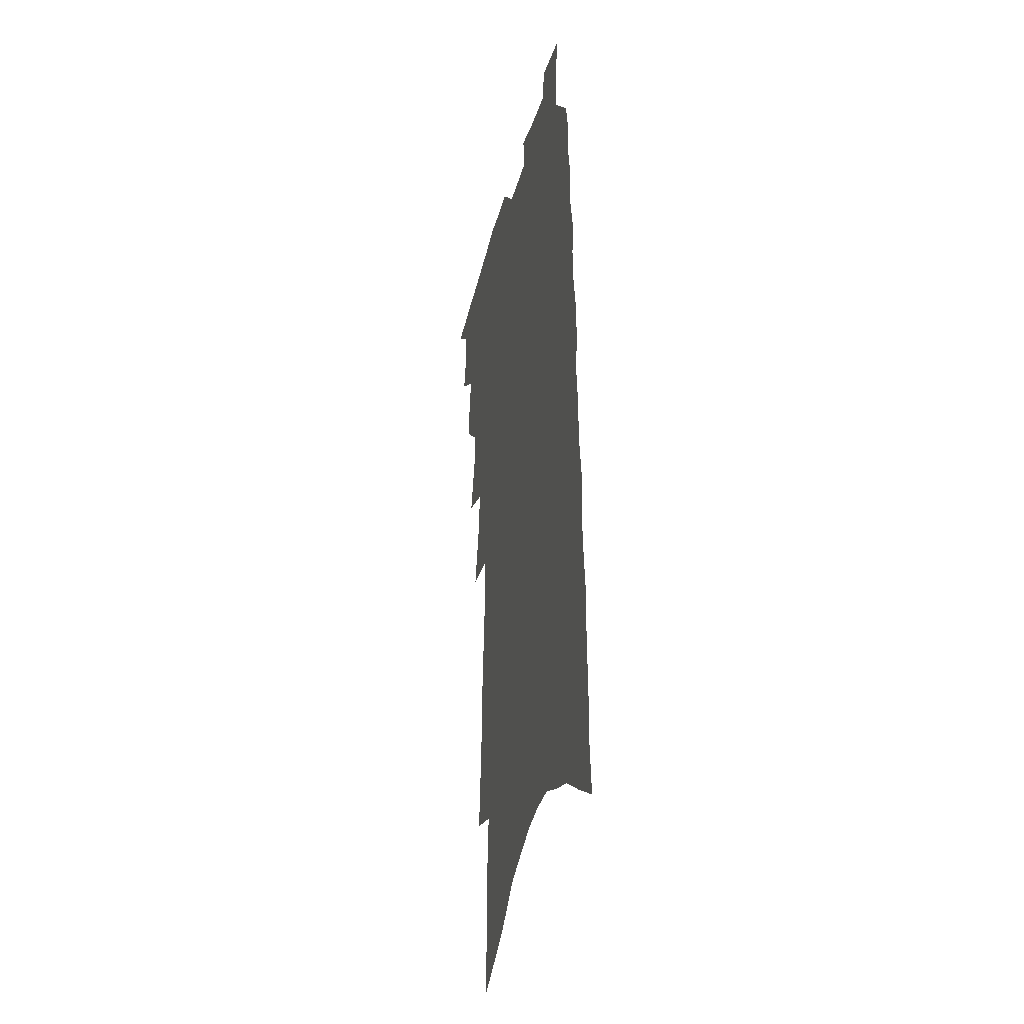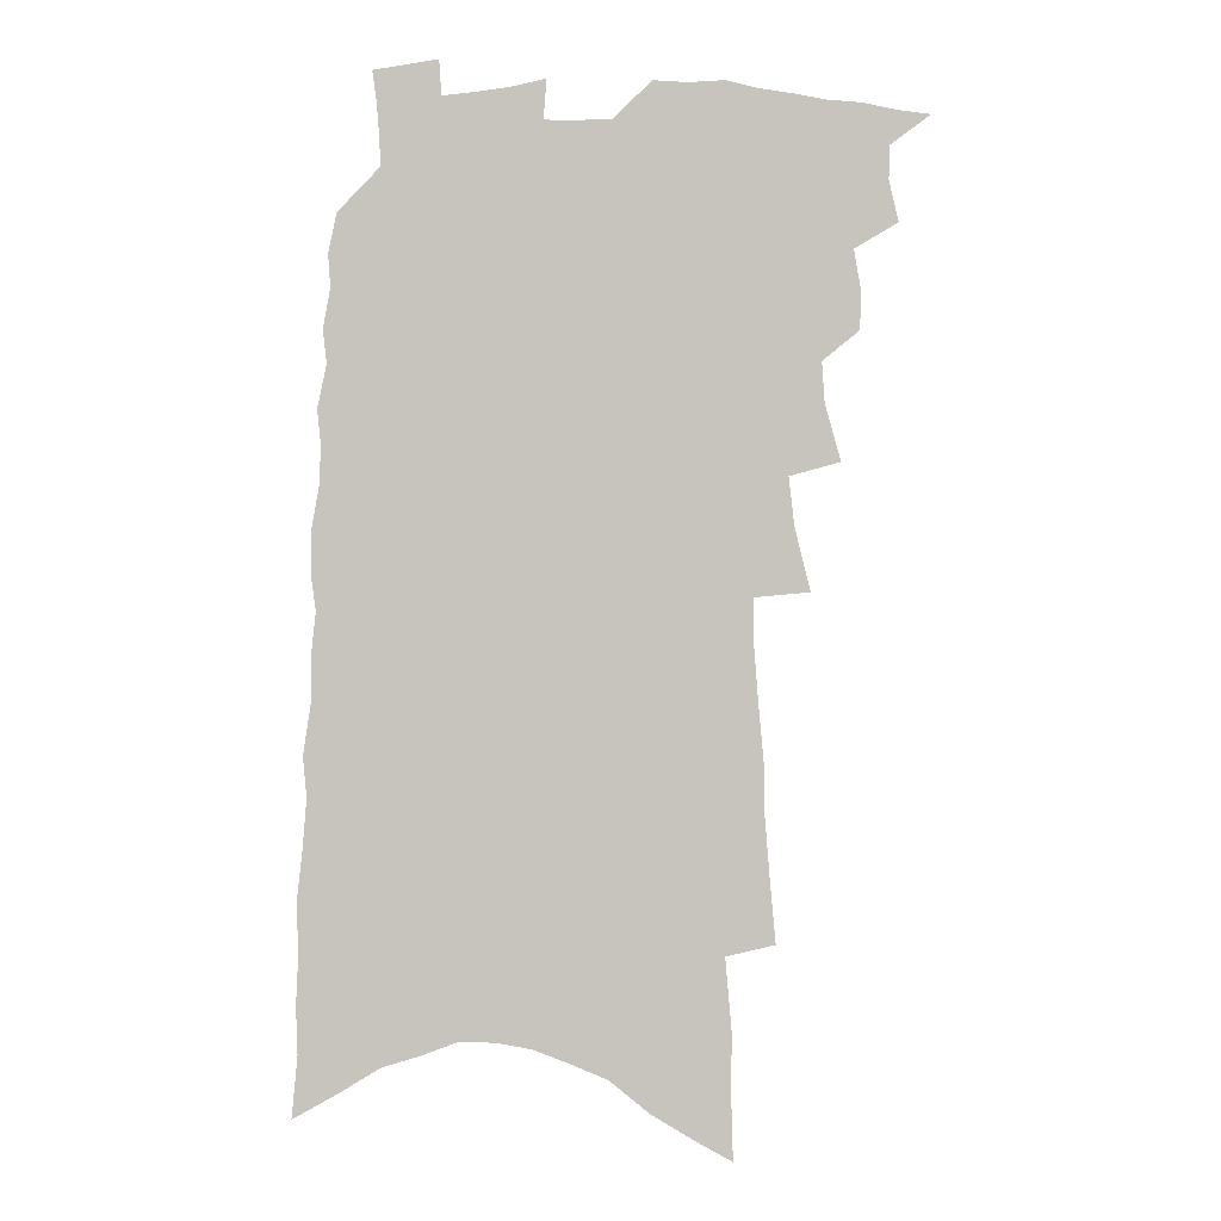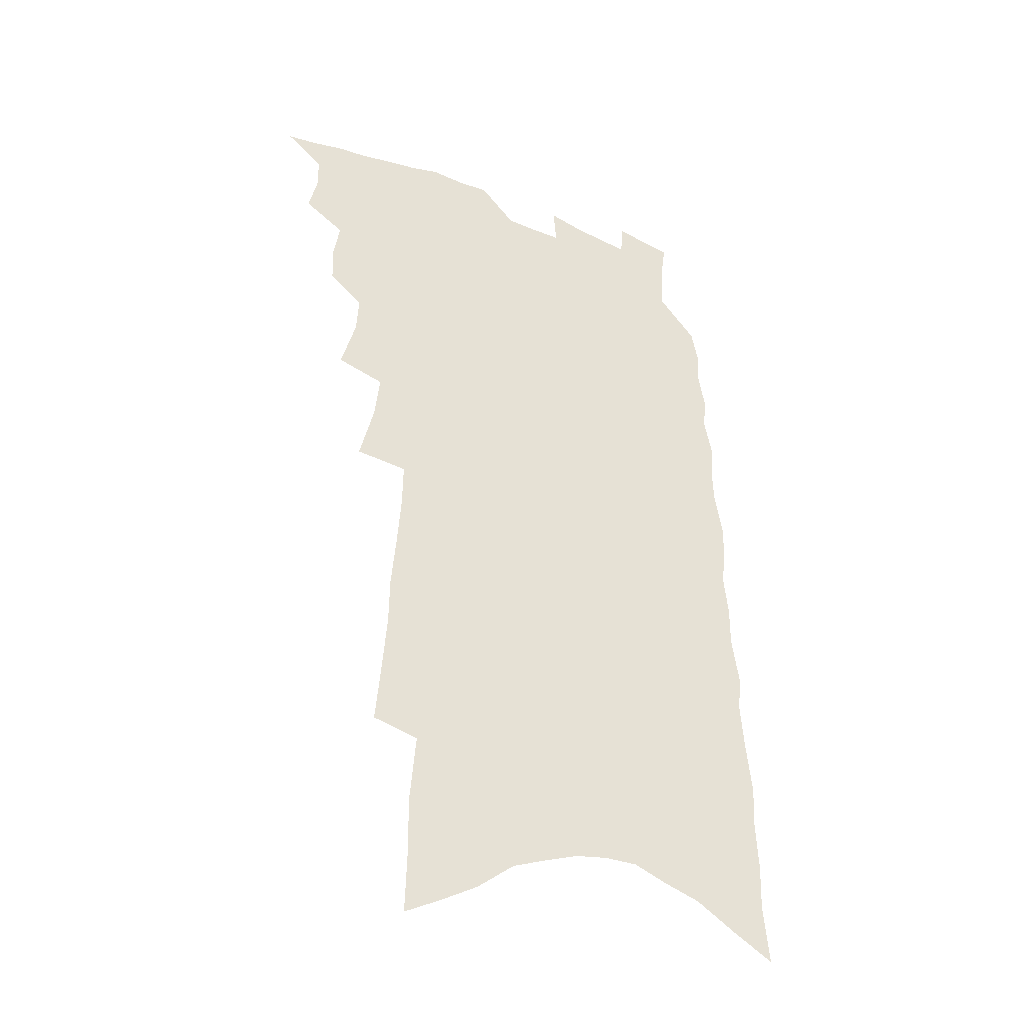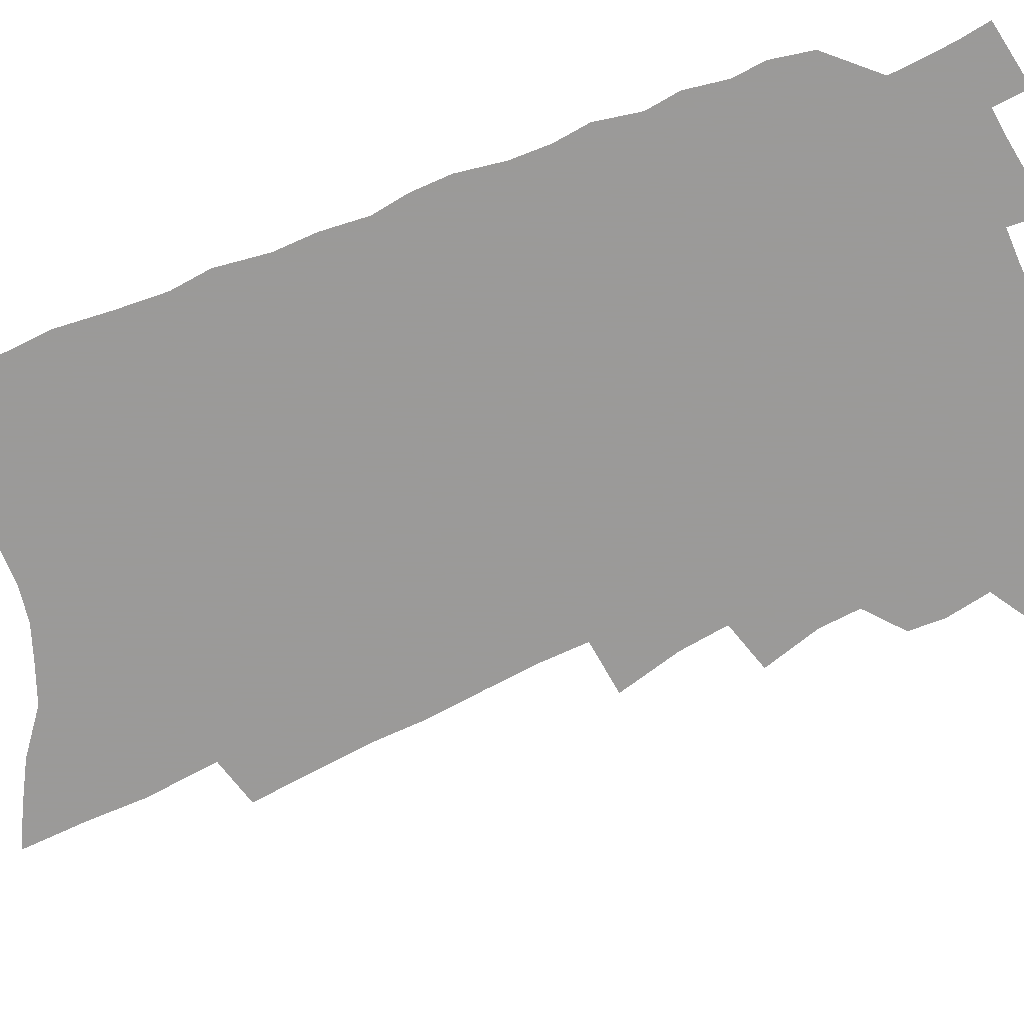
<metadata>
{"format":"obj","ext":"obj","renderer":"f3d","projection":"perspective","resolution":1024,"background":"white","views":[{"elev":-32.5,"azim":76.5,"up":"+Y"},{"elev":0.2,"azim":-179.1,"up":"+Y"},{"elev":-37.6,"azim":-27.3,"up":"+Y"},{"elev":-69.5,"azim":113.8,"up":"+Z"}]}
</metadata>
<code>
v 488.8 503.7 0
v 500.4 465.1 0
v 504 480.2 0
v 503.8 492.6 0
v 501.4 505.4 0
v 514.4 426.3 0
v 513.8 439.5 0
v 516.5 455.6 0
v 517.9 469.5 0
v 517.9 482 0
v 516.5 494.1 0
v 513.4 507.9 0
v 521 379.2 0
v 526.9 400.4 0
v 527.9 415.3 0
v 530.7 431.8 0
v 529.4 444.1 0
v 528.7 456.3 0
v 531.5 471.5 0
v 530.7 483.5 0
v 528.8 495.7 0
v 526.2 509 0
v 531.9 332.5 0
v 537.7 356 0
v 539.8 374.1 0
v 541 390.4 0
v 543.1 406.9 0
v 542.5 419.7 0
v 543.9 434.4 0
v 544.2 447.6 0
v 544.4 460.6 0
v 543.7 472.8 0
v 542.7 484.9 0
v 540.9 497.4 0
v 538.3 511.3 0
v 544.4 205.9 0
v 546.6 229.9 0
v 548.4 252.4 0
v 548.7 271.4 0
v 550.7 293 0
v 552.2 313 0
v 552.6 330.6 0
v 552.6 347 0
v 553.2 363.4 0
v 555 380.6 0
v 554.8 394.4 0
v 555.6 409.1 0
v 556.3 423.2 0
v 557.4 437.1 0
v 557.4 449.8 0
v 558.1 462.6 0
v 556.8 474.3 0
v 555 486.4 0
v 553.3 498.8 0
v 550.5 513.2 0
v 559.7 127.8 0
v 560.4 152.2 0
v 560.2 174.3 0
v 562.6 201.6 0
v 565.1 227 0
v 564.2 244.9 0
v 565.5 265.8 0
v 564.8 282.9 0
v 567.5 305.6 0
v 566.4 320.5 0
v 567 337.9 0
v 566.1 352.2 0
v 567.7 369.4 0
v 568 384.2 0
v 568.9 399.3 0
v 569 412.7 0
v 570.6 427.4 0
v 569.8 439.1 0
v 570.9 452.5 0
v 570 463.9 0
v 569 475.5 0
v 567.7 487.4 0
v 565.3 501.1 0
v 562.6 516.1 0
v 574.4 135.9 0
v 576.4 165.3 0
v 577.9 192 0
v 579.8 217.5 0
v 580.2 238 0
v 580.5 257.6 0
v 579.6 274.1 0
v 580.3 293.6 0
v 580.9 312.2 0
v 580.5 327.6 0
v 581.1 344.8 0
v 581.1 359.8 0
v 580 372.1 0
v 580.5 387.1 0
v 581.4 402.1 0
v 582.6 417.2 0
v 582.3 428.9 0
v 582.1 440.8 0
v 582.5 453.4 0
v 581.6 464.8 0
v 581.2 476.3 0
v 580 488.2 0
v 577.7 502.3 0
v 576.2 515.4 0
v 589.1 144.6 0
v 592.5 180.5 0
v 594 206.7 0
v 593.5 225.2 0
v 593.4 244.3 0
v 593.2 262.6 0
v 592.9 280.3 0
v 592.9 297.8 0
v 592.9 315.2 0
v 593.7 334.1 0
v 593.1 347.6 0
v 592.6 361.2 0
v 593 376.7 0
v 592.8 390.3 0
v 593.4 403 0
v 593.8 417.3 0
v 593.5 429.3 0
v 593.7 441.8 0
v 594 454.3 0
v 593.6 465.6 0
v 592.9 477.1 0
v 591.9 489.4 0
v 590.2 502.7 0
v 588.6 516.2 0
v 604.5 157.1 0
v 606.5 189.8 0
v 606.8 212.3 0
v 606.7 232 0
v 606 248.6 0
v 605.2 264.5 0
v 605.1 283.3 0
v 605.2 301.9 0
v 605 317.9 0
v 605.3 336.2 0
v 604.8 349.7 0
v 604.9 364.8 0
v 604.5 377.8 0
v 603.9 388 0
v 604.6 403.8 0
v 605.3 418.8 0
v 605.1 430.6 0
v 605.6 443.8 0
v 605.3 454.8 0
v 605.1 466.2 0
v 604.7 477.6 0
v 604.5 489.2 0
v 603.2 502.3 0
v 618.3 162.8 0
v 619.2 193.3 0
v 619.1 215.9 0
v 618.7 233.7 0
v 618.3 252.2 0
v 617.7 268.7 0
v 617.3 287.5 0
v 616.9 301.9 0
v 616.7 320.8 0
v 616.6 336.5 0
v 616.4 351.1 0
v 616.3 365.6 0
v 616.4 380.4 0
v 616.5 393 0
v 616.3 406 0
v 616.5 419.8 0
v 616.4 431.1 0
v 616.6 443.8 0
v 616.8 455.4 0
v 617 466.6 0
v 616.8 477.7 0
v 616.3 489.6 0
v 615.8 502 0
v 631.8 168 0
v 631.7 194.2 0
v 631.3 214.9 0
v 630.8 235.4 0
v 630.3 253.2 0
v 629.7 270.4 0
v 629.1 288 0
v 628.6 304 0
v 628.5 318.3 0
v 627.9 337.5 0
v 627.9 349.4 0
v 627.6 365.8 0
v 627.7 379.6 0
v 627.6 393.6 0
v 627.5 406.1 0
v 627.5 419.5 0
v 627.6 431.9 0
v 627.7 443.8 0
v 627.8 455.3 0
v 627.9 466.7 0
v 628.2 477.7 0
v 628.3 489.1 0
v 627.8 502.1 0
v 626.7 516.9 0
v 645 170.4 0
v 644.2 196.6 0
v 643.4 217.2 0
v 643 233.9 0
v 642.5 251.8 0
v 641.7 270.2 0
v 641 287.8 0
v 640.1 306.7 0
v 639.9 319.7 0
v 639.3 337.2 0
v 639.2 351.1 0
v 639 364.9 0
v 639 379.1 0
v 638.8 392.7 0
v 638.7 405.7 0
v 638.7 418.6 0
v 638.7 431.4 0
v 638.8 443.4 0
v 639 454.7 0
v 639.3 466.1 0
v 639.6 477.4 0
v 639.9 488.9 0
v 640.2 500.8 0
v 640.1 513.9 0
v 658.1 170.8 0
v 656.8 194.8 0
v 656.1 214.4 0
v 655.1 233.5 0
v 655.6 248 0
v 653.7 269.5 0
v 654 283.5 0
v 652.2 303.7 0
v 651.4 320 0
v 651.1 335.2 0
v 650.5 350.7 0
v 650.2 364.3 0
v 651 376.7 0
v 650.7 390.4 0
v 650.4 403.9 0
v 650.4 416.3 0
v 649.8 431 0
v 649.7 443.1 0
v 650.2 454.6 0
v 650.5 466 0
v 651 477.1 0
v 651.5 488.3 0
v 652 499.9 0
v 652.5 512.2 0
v 672.1 165.6 0
v 670 191.2 0
v 669.5 209.6 0
v 669.2 227.3 0
v 668 246.6 0
v 666.8 265.1 0
v 666 282 0
v 664.1 301.7 0
v 663.7 316.8 0
v 664.5 329.9 0
v 663.2 346.6 0
v 663.7 359.5 0
v 662.6 375.4 0
v 662.1 389.5 0
v 662 402.6 0
v 661.3 416.5 0
v 662.3 428.1 0
v 662.6 440.1 0
v 661.9 453.2 0
v 661.9 465 0
v 662.5 476.3 0
v 662.9 487.8 0
v 663.6 499.4 0
v 664.5 510.9 0
v 665.3 524 0
v 686.2 161.3 0
v 683.7 186.2 0
v 683.5 204.1 0
v 682.3 223.7 0
v 682.1 240.7 0
v 680 261.2 0
v 678.6 279.4 0
v 677.7 296.1 0
v 678.1 310.6 0
v 676.2 328.6 0
v 676.4 342.6 0
v 675.3 358.1 0
v 675.2 371.8 0
v 674.8 386 0
v 675.3 398.8 0
v 674.8 412.4 0
v 675.5 424.7 0
v 674.1 438.9 0
v 674.8 450.6 0
v 674.1 463.3 0
v 673.6 475.9 0
v 674.2 487.1 0
v 675.1 498.3 0
v 676.2 509.9 0
v 677.2 522.1 0
v 702.4 151.6 0
v 699.2 177.3 0
v 698.1 197.3 0
v 698.3 214.6 0
v 696.4 234.8 0
v 695.5 252.9 0
v 694 271.3 0
v 693.2 288.3 0
v 691.7 305.6 0
v 690.1 322.6 0
v 691.1 336.2 0
v 691 350.9 0
v 688.5 367.3 0
v 690.9 379.3 0
v 689.5 394.1 0
v 687.5 409.2 0
v 688.7 421.4 0
v 687.4 435.4 0
v 687.5 448 0
v 686.9 460.9 0
v 685.7 474 0
v 686.4 485.6 0
v 686.9 497.3 0
v 687.8 508.8 0
v 689.4 520.2 0
v 718.6 142.6 0
v 716.4 165.7 0
v 717 183.6 0
v 716.1 203 0
v 716.9 219.8 0
v 714.6 239.8 0
v 713.1 258.4 0
v 714.5 273.5 0
v 711.6 292.7 0
v 711.7 308.5 0
v 709.8 325.5 0
v 711.6 338.9 0
v 711.6 353.7 0
v 708.6 370.9 0
v 708 385.3 0
v 709.3 398.4 0
v 705.9 414.6 0
v 707.2 427.1 0
v 704.5 442.1 0
v 705.3 454.4 0
v 702.2 469.1 0
f 4 5 1
f 8 9 2
f 2 9 3
f 9 10 3
f 3 10 4
f 10 11 4
f 4 11 5
f 11 12 5
f 15 16 6
f 6 16 7
f 16 17 7
f 7 17 8
f 17 18 8
f 8 18 9
f 18 19 9
f 9 19 10
f 19 20 10
f 10 20 11
f 20 21 11
f 11 21 12
f 21 22 12
f 25 26 13
f 13 26 14
f 26 27 14
f 14 27 15
f 27 28 15
f 15 28 16
f 28 29 16
f 16 29 17
f 29 30 17
f 17 30 18
f 30 31 18
f 18 31 19
f 31 32 19
f 19 32 20
f 32 33 20
f 20 33 21
f 33 34 21
f 21 34 22
f 34 35 22
f 42 43 23
f 23 43 24
f 43 44 24
f 24 44 25
f 44 45 25
f 25 45 26
f 45 46 26
f 26 46 27
f 46 47 27
f 27 47 28
f 47 48 28
f 28 48 29
f 48 49 29
f 29 49 30
f 49 50 30
f 30 50 31
f 50 51 31
f 31 51 32
f 51 52 32
f 32 52 33
f 52 53 33
f 33 53 34
f 53 54 34
f 34 54 35
f 54 55 35
f 59 60 36
f 36 60 37
f 60 61 37
f 37 61 38
f 61 62 38
f 38 62 39
f 62 63 39
f 39 63 40
f 63 64 40
f 40 64 41
f 64 65 41
f 41 65 42
f 65 66 42
f 42 66 43
f 66 67 43
f 43 67 44
f 67 68 44
f 44 68 45
f 68 69 45
f 45 69 46
f 69 70 46
f 46 70 47
f 70 71 47
f 47 71 48
f 71 72 48
f 48 72 49
f 72 73 49
f 49 73 50
f 73 74 50
f 50 74 51
f 74 75 51
f 51 75 52
f 75 76 52
f 52 76 53
f 76 77 53
f 53 77 54
f 77 78 54
f 54 78 55
f 78 79 55
f 56 80 57
f 80 81 57
f 57 81 58
f 81 82 58
f 58 82 59
f 82 83 59
f 59 83 60
f 83 84 60
f 60 84 61
f 84 85 61
f 61 85 62
f 85 86 62
f 62 86 63
f 86 87 63
f 63 87 64
f 87 88 64
f 64 88 65
f 88 89 65
f 65 89 66
f 89 90 66
f 66 90 67
f 90 91 67
f 67 91 68
f 91 92 68
f 68 92 69
f 92 93 69
f 69 93 70
f 93 94 70
f 70 94 71
f 94 95 71
f 71 95 72
f 95 96 72
f 72 96 73
f 96 97 73
f 73 97 74
f 97 98 74
f 74 98 75
f 98 99 75
f 75 99 76
f 99 100 76
f 76 100 77
f 100 101 77
f 77 101 78
f 101 102 78
f 78 102 79
f 102 103 79
f 80 104 81
f 104 105 81
f 81 105 82
f 105 106 82
f 82 106 83
f 106 107 83
f 83 107 84
f 107 108 84
f 84 108 85
f 108 109 85
f 85 109 86
f 109 110 86
f 86 110 87
f 110 111 87
f 87 111 88
f 111 112 88
f 88 112 89
f 112 113 89
f 89 113 90
f 113 114 90
f 90 114 91
f 114 115 91
f 91 115 92
f 115 116 92
f 92 116 93
f 116 117 93
f 93 117 94
f 117 118 94
f 94 118 95
f 118 119 95
f 95 119 96
f 119 120 96
f 96 120 97
f 120 121 97
f 97 121 98
f 121 122 98
f 98 122 99
f 122 123 99
f 99 123 100
f 123 124 100
f 100 124 101
f 124 125 101
f 101 125 102
f 125 126 102
f 102 126 103
f 126 127 103
f 104 128 105
f 128 129 105
f 105 129 106
f 129 130 106
f 106 130 107
f 130 131 107
f 107 131 108
f 131 132 108
f 108 132 109
f 132 133 109
f 109 133 110
f 133 134 110
f 110 134 111
f 134 135 111
f 111 135 112
f 135 136 112
f 112 136 113
f 136 137 113
f 113 137 114
f 137 138 114
f 114 138 115
f 138 139 115
f 115 139 116
f 139 140 116
f 116 140 117
f 140 141 117
f 117 141 118
f 141 142 118
f 118 142 119
f 142 143 119
f 119 143 120
f 143 144 120
f 120 144 121
f 144 145 121
f 121 145 122
f 145 146 122
f 122 146 123
f 146 147 123
f 123 147 124
f 147 148 124
f 124 148 125
f 148 149 125
f 125 149 126
f 149 150 126
f 126 150 127
f 128 151 129
f 151 152 129
f 129 152 130
f 152 153 130
f 130 153 131
f 153 154 131
f 131 154 132
f 154 155 132
f 132 155 133
f 155 156 133
f 133 156 134
f 156 157 134
f 134 157 135
f 157 158 135
f 135 158 136
f 158 159 136
f 136 159 137
f 159 160 137
f 137 160 138
f 160 161 138
f 138 161 139
f 161 162 139
f 139 162 140
f 162 163 140
f 140 163 141
f 163 164 141
f 141 164 142
f 164 165 142
f 142 165 143
f 165 166 143
f 143 166 144
f 166 167 144
f 144 167 145
f 167 168 145
f 145 168 146
f 168 169 146
f 146 169 147
f 169 170 147
f 147 170 148
f 170 171 148
f 148 171 149
f 171 172 149
f 149 172 150
f 172 173 150
f 151 174 152
f 174 175 152
f 152 175 153
f 175 176 153
f 153 176 154
f 176 177 154
f 154 177 155
f 177 178 155
f 155 178 156
f 178 179 156
f 156 179 157
f 179 180 157
f 157 180 158
f 180 181 158
f 158 181 159
f 181 182 159
f 159 182 160
f 182 183 160
f 160 183 161
f 183 184 161
f 161 184 162
f 184 185 162
f 162 185 163
f 185 186 163
f 163 186 164
f 186 187 164
f 164 187 165
f 187 188 165
f 165 188 166
f 188 189 166
f 166 189 167
f 189 190 167
f 167 190 168
f 190 191 168
f 168 191 169
f 191 192 169
f 169 192 170
f 192 193 170
f 170 193 171
f 193 194 171
f 171 194 172
f 194 195 172
f 172 195 173
f 195 196 173
f 174 198 175
f 198 199 175
f 175 199 176
f 199 200 176
f 176 200 177
f 200 201 177
f 177 201 178
f 201 202 178
f 178 202 179
f 202 203 179
f 179 203 180
f 203 204 180
f 180 204 181
f 204 205 181
f 181 205 182
f 205 206 182
f 182 206 183
f 206 207 183
f 183 207 184
f 207 208 184
f 184 208 185
f 208 209 185
f 185 209 186
f 209 210 186
f 186 210 187
f 210 211 187
f 187 211 188
f 211 212 188
f 188 212 189
f 212 213 189
f 189 213 190
f 213 214 190
f 190 214 191
f 214 215 191
f 191 215 192
f 215 216 192
f 192 216 193
f 216 217 193
f 193 217 194
f 217 218 194
f 194 218 195
f 218 219 195
f 195 219 196
f 219 220 196
f 196 220 197
f 220 221 197
f 198 222 199
f 222 223 199
f 199 223 200
f 223 224 200
f 200 224 201
f 224 225 201
f 201 225 202
f 225 226 202
f 202 226 203
f 226 227 203
f 203 227 204
f 227 228 204
f 204 228 205
f 228 229 205
f 205 229 206
f 229 230 206
f 206 230 207
f 230 231 207
f 207 231 208
f 231 232 208
f 208 232 209
f 232 233 209
f 209 233 210
f 233 234 210
f 210 234 211
f 234 235 211
f 211 235 212
f 235 236 212
f 212 236 213
f 236 237 213
f 213 237 214
f 237 238 214
f 214 238 215
f 238 239 215
f 215 239 216
f 239 240 216
f 216 240 217
f 240 241 217
f 217 241 218
f 241 242 218
f 218 242 219
f 242 243 219
f 219 243 220
f 243 244 220
f 220 244 221
f 244 245 221
f 222 246 223
f 246 247 223
f 223 247 224
f 247 248 224
f 224 248 225
f 248 249 225
f 225 249 226
f 249 250 226
f 226 250 227
f 250 251 227
f 227 251 228
f 251 252 228
f 228 252 229
f 252 253 229
f 229 253 230
f 253 254 230
f 230 254 231
f 254 255 231
f 231 255 232
f 255 256 232
f 232 256 233
f 256 257 233
f 233 257 234
f 257 258 234
f 234 258 235
f 258 259 235
f 235 259 236
f 259 260 236
f 236 260 237
f 260 261 237
f 237 261 238
f 261 262 238
f 238 262 239
f 262 263 239
f 239 263 240
f 263 264 240
f 240 264 241
f 264 265 241
f 241 265 242
f 265 266 242
f 242 266 243
f 266 267 243
f 243 267 244
f 267 268 244
f 244 268 245
f 268 269 245
f 246 271 247
f 271 272 247
f 247 272 248
f 272 273 248
f 248 273 249
f 273 274 249
f 249 274 250
f 274 275 250
f 250 275 251
f 275 276 251
f 251 276 252
f 276 277 252
f 252 277 253
f 277 278 253
f 253 278 254
f 278 279 254
f 254 279 255
f 279 280 255
f 255 280 256
f 280 281 256
f 256 281 257
f 281 282 257
f 257 282 258
f 282 283 258
f 258 283 259
f 283 284 259
f 259 284 260
f 284 285 260
f 260 285 261
f 285 286 261
f 261 286 262
f 286 287 262
f 262 287 263
f 287 288 263
f 263 288 264
f 288 289 264
f 264 289 265
f 289 290 265
f 265 290 266
f 290 291 266
f 266 291 267
f 291 292 267
f 267 292 268
f 292 293 268
f 268 293 269
f 293 294 269
f 269 294 270
f 294 295 270
f 271 296 272
f 296 297 272
f 272 297 273
f 297 298 273
f 273 298 274
f 298 299 274
f 274 299 275
f 299 300 275
f 275 300 276
f 300 301 276
f 276 301 277
f 301 302 277
f 277 302 278
f 302 303 278
f 278 303 279
f 303 304 279
f 279 304 280
f 304 305 280
f 280 305 281
f 305 306 281
f 281 306 282
f 306 307 282
f 282 307 283
f 307 308 283
f 283 308 284
f 308 309 284
f 284 309 285
f 309 310 285
f 285 310 286
f 310 311 286
f 286 311 287
f 311 312 287
f 287 312 288
f 312 313 288
f 288 313 289
f 313 314 289
f 289 314 290
f 314 315 290
f 290 315 291
f 315 316 291
f 291 316 292
f 316 317 292
f 292 317 293
f 317 318 293
f 293 318 294
f 318 319 294
f 294 319 295
f 319 320 295
f 296 321 297
f 321 322 297
f 297 322 298
f 322 323 298
f 298 323 299
f 323 324 299
f 299 324 300
f 324 325 300
f 300 325 301
f 325 326 301
f 301 326 302
f 326 327 302
f 302 327 303
f 327 328 303
f 303 328 304
f 328 329 304
f 304 329 305
f 329 330 305
f 305 330 306
f 330 331 306
f 306 331 307
f 331 332 307
f 307 332 308
f 332 333 308
f 308 333 309
f 333 334 309
f 309 334 310
f 334 335 310
f 310 335 311
f 335 336 311
f 311 336 312
f 336 337 312
f 312 337 313
f 337 338 313
f 313 338 314
f 338 339 314
f 314 339 315
f 339 340 315
f 315 340 316
f 340 341 316
f 316 341 317

</code>
